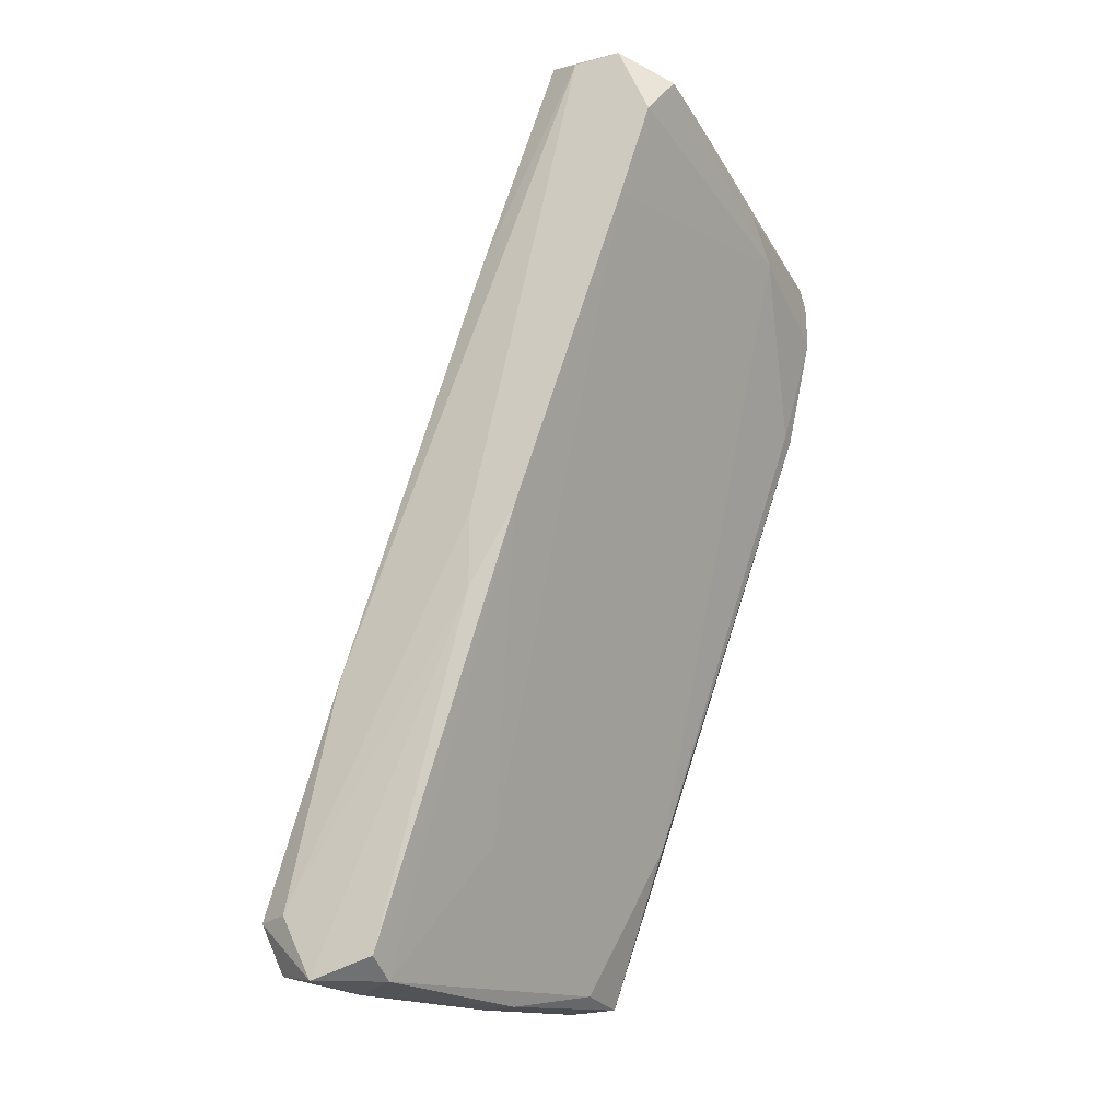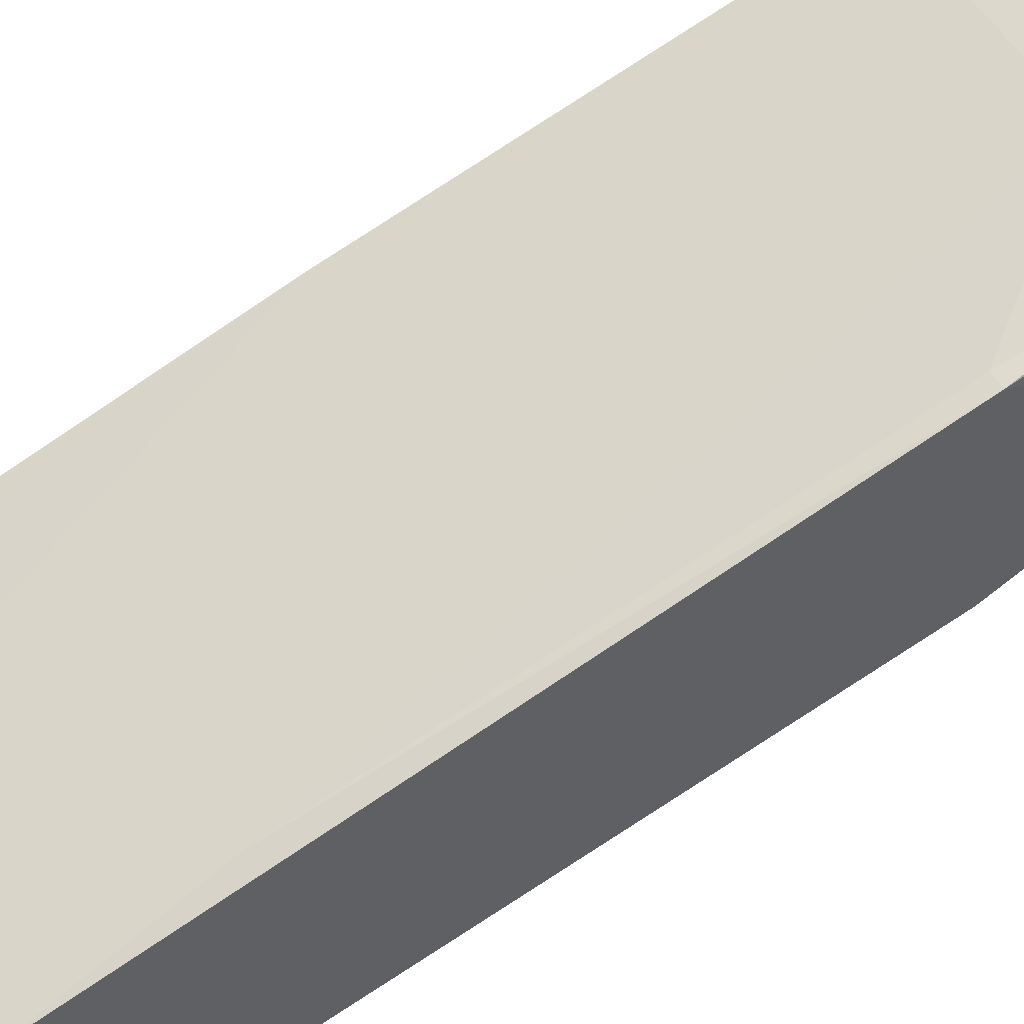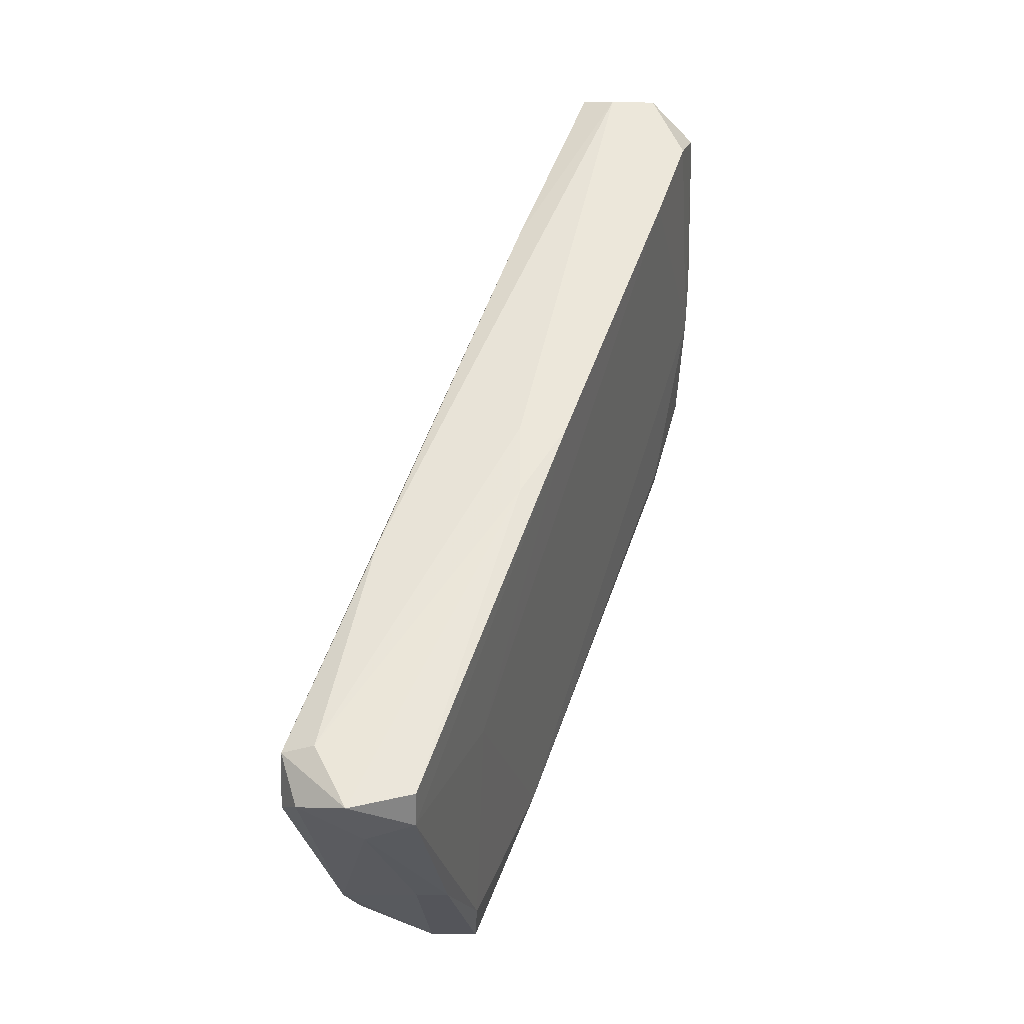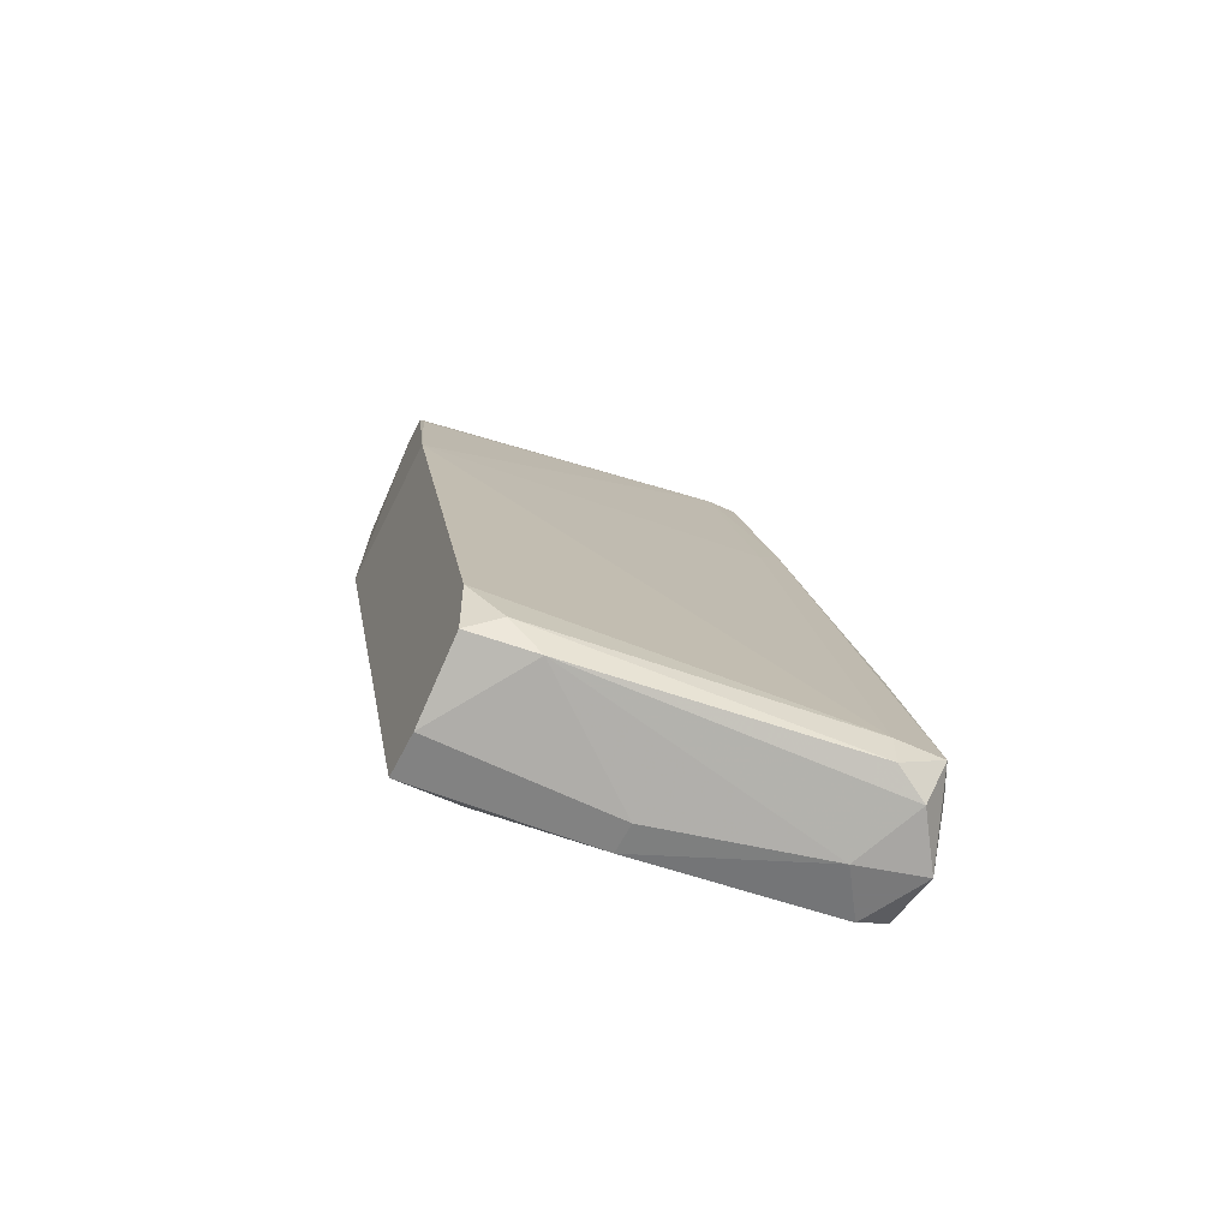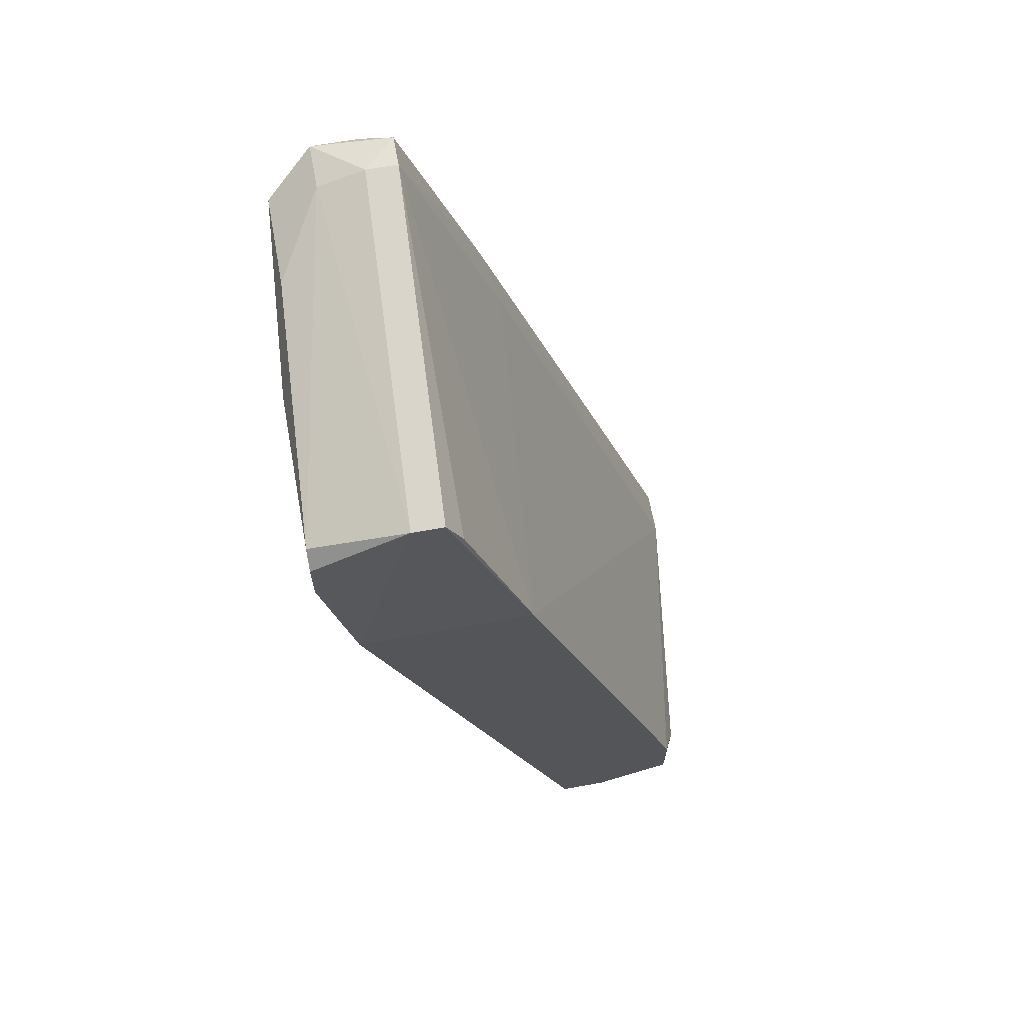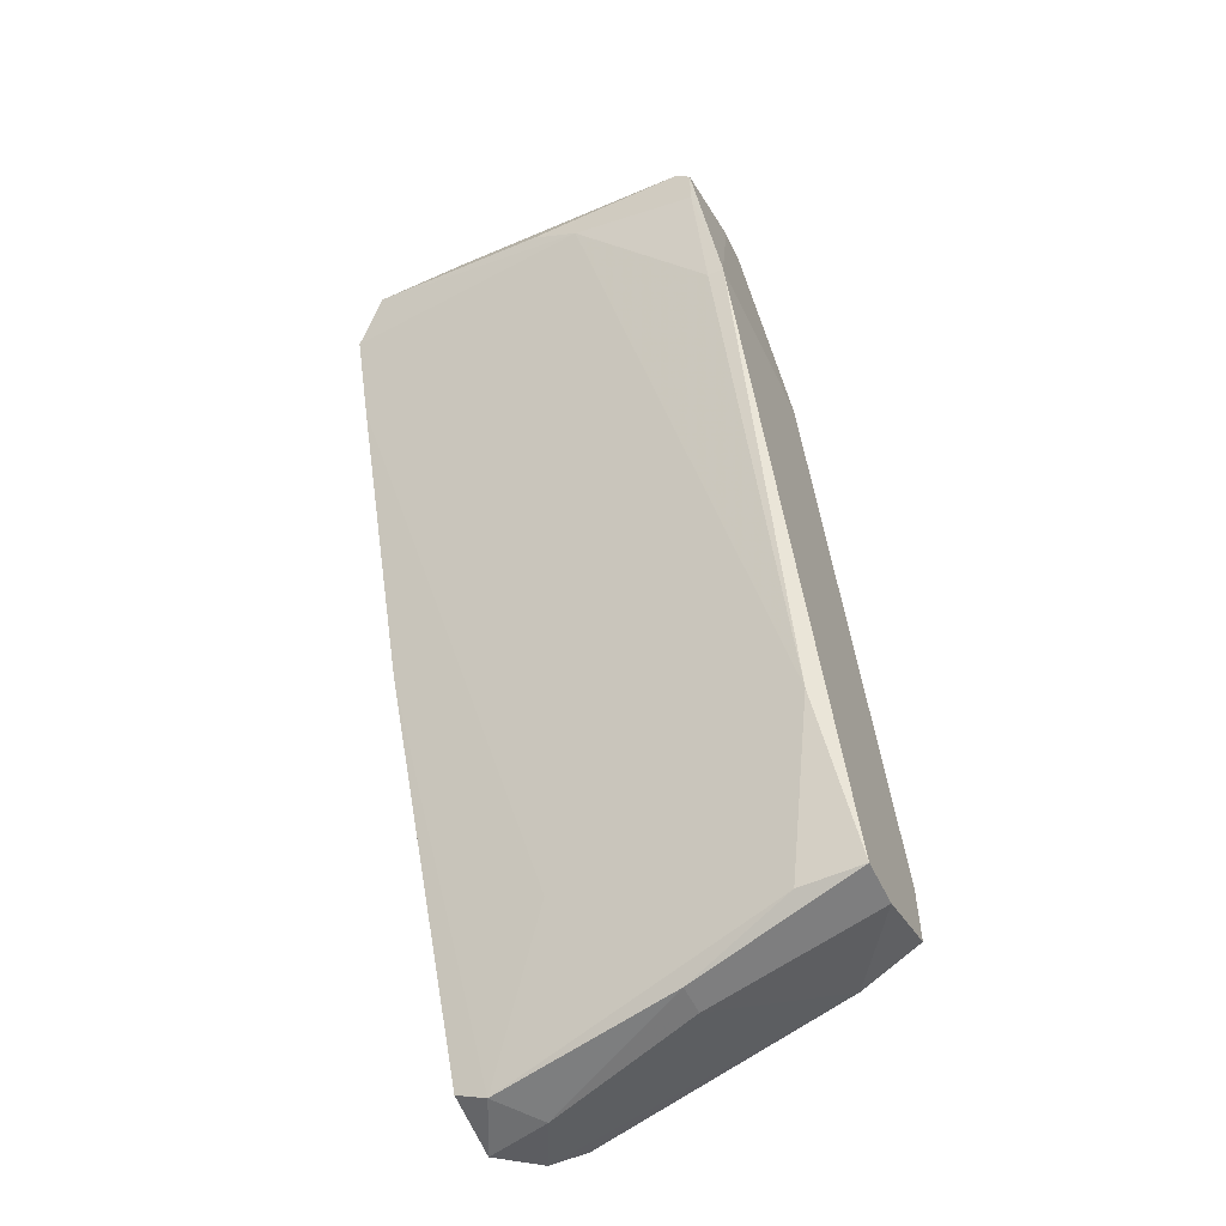
<metadata>
{"format":"obj","ext":"obj","renderer":"f3d","projection":"perspective","resolution":1024,"background":"white","views":[{"elev":-25.7,"azim":114.4,"up":"+Z"},{"elev":45.4,"azim":-117.2,"up":"+Y"},{"elev":-35.3,"azim":87.7,"up":"+Z"},{"elev":-57.8,"azim":-25.9,"up":"+Z"},{"elev":64.9,"azim":-100.4,"up":"+Z"},{"elev":-54.6,"azim":-154.6,"up":"+Z"}]}
</metadata>
<code>
v 0.02522 0.04461 0.02324
v 0.009014 0.02301 -0.04426
v 0.009014 0.02705 0.008386
v 0.009014 0.0122 -0.03616
v 0.009014 0.0122 -0.04156
v 0.009014 0.01896 -0.04426
v 0.009014 0.04191 0.008386
v 0.01036 0.04461 0.01785
v 0.01036 0.04461 0.0219
v 0.01036 0.03381 0.02595
v 0.01036 0.03246 0.02324
v 0.01036 0.0365 0.02595
v 0.03331 0.02301 -0.03616
v 0.04006 0.03515 0.03136
v 0.04006 0.0392 0.03
v 0.04006 0.03246 0.03136
v 0.01036 0.0284 -0.03076
v 0.01036 0.04191 0.008386
v 0.04276 0.03246 0.03136
v 0.04276 0.0257 0.01245
v 0.03331 0.04326 0.0273
v 0.04141 0.006796 -0.04291
v 0.02116 0.04461 0.02055
v 0.01171 0.04461 0.02324
v 0.04141 0.04326 0.0273
v 0.03736 0.01355 -0.04832
v 0.03736 0.006796 -0.04561
v 0.03736 0.006796 -0.04291
v 0.01171 0.01085 -0.04021
v 0.04006 0.008147 -0.04696
v 0.04006 0.0176 -0.04832
v 0.04006 0.02436 0.008386
v 0.02387 0.02031 -0.04696
v 0.02387 0.0176 -0.04696
v 0.01441 0.02301 -0.04426
v 0.01441 0.01085 -0.04291
v 0.04276 0.009498 -0.04291
v 0.04276 0.01355 -0.024
v 0.04276 0.0176 -0.04696
v 0.04276 0.0122 -0.04832
v 0.04412 0.02975 -0.01186
v 0.04412 0.03515 0.03
v 0.04412 0.0392 0.01515
v 0.04412 0.0392 0.03
v 0.04412 0.0257 -0.01862
v 0.04412 0.0257 -0.01186
v 0.04412 0.04191 0.02324
f 24 8 9
f 2 4 7
f 27 30 22
f 7 4 3
f 2 7 17
f 4 2 5
f 7 3 12
f 27 22 28
f 3 4 28
f 47 44 41
f 11 3 16
f 24 1 23
f 44 19 42
f 41 44 42
f 41 39 31
f 1 24 25
f 44 47 25
f 23 1 25
f 47 23 25
f 22 37 38
f 24 12 15
f 44 25 15
f 3 28 32
f 16 3 32
f 30 27 36
f 22 30 40
f 37 22 40
f 31 39 40
f 39 41 45
f 41 42 45
f 37 40 45
f 40 39 45
f 2 17 35
f 3 11 10
f 12 3 10
f 11 16 10
f 16 12 10
f 24 23 8
f 17 23 13
f 41 31 13
f 35 17 13
f 31 35 13
f 5 2 6
f 2 34 6
f 36 5 6
f 34 36 6
f 47 41 43
f 23 47 43
f 13 23 43
f 41 13 43
f 4 5 29
f 27 28 29
f 28 4 29
f 36 27 29
f 5 36 29
f 19 44 14
f 16 19 14
f 12 16 14
f 15 12 14
f 44 15 14
f 25 24 21
f 24 15 21
f 15 25 21
f 28 22 20
f 19 16 20
f 42 19 20
f 22 38 20
f 38 42 20
f 32 28 20
f 16 32 20
f 38 37 46
f 42 38 46
f 37 45 46
f 45 42 46
f 30 36 26
f 36 34 26
f 40 30 26
f 31 40 26
f 34 2 33
f 2 35 33
f 35 31 33
f 26 34 33
f 31 26 33
f 17 7 18
f 23 17 18
f 7 8 18
f 8 23 18
f 7 12 9
f 12 24 9
f 8 7 9

</code>
